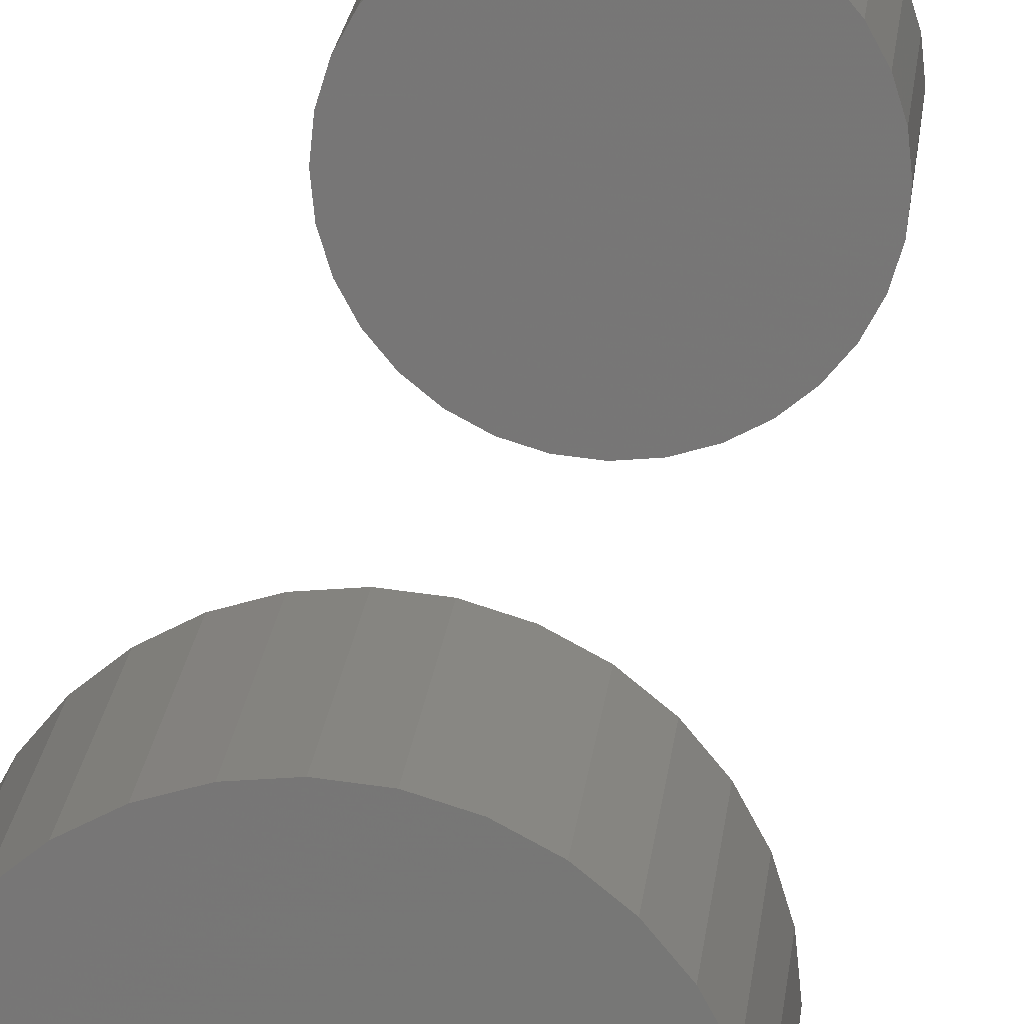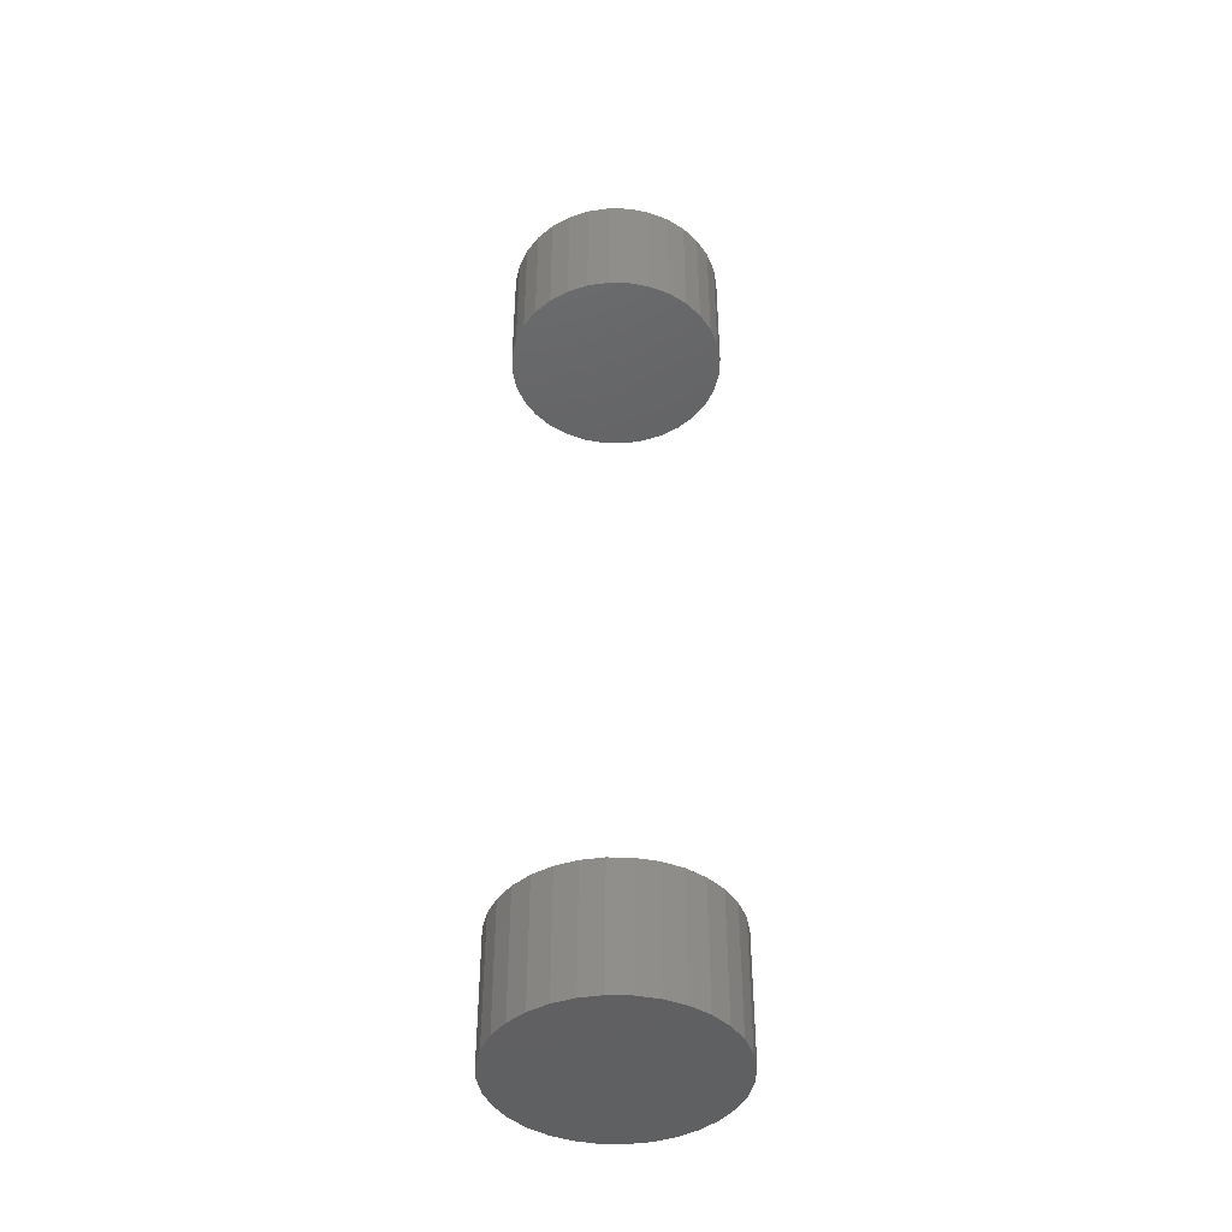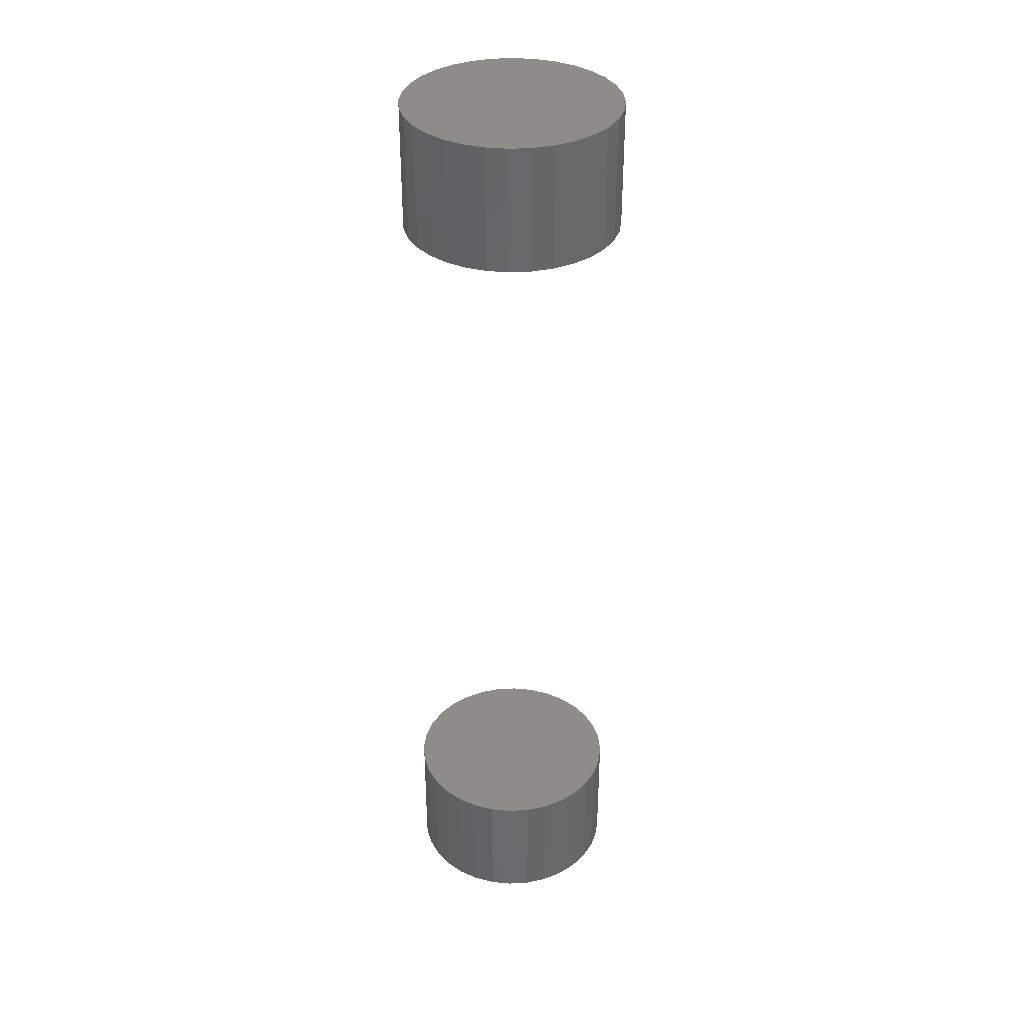
<metadata>
{"format":"stl","ext":"stl","renderer":"f3d","projection":"perspective","resolution":1024,"background":"white","views":[{"elev":19.8,"azim":-174.4,"up":"+Z"},{"elev":-43.3,"azim":-74.6,"up":"+Y"},{"elev":35.9,"azim":-21.2,"up":"+Y"}]}
</metadata>
<code>
# stl→obj: 128 verts, 248 faces
v 0.09572 0.7969 -3.48e-17
v 0.09572 0.6875 -1.16e-17
v 0.0939 0.7969 -0.01848
v 0.0939 0.6875 -0.01848
v 0.08851 0.7969 -0.03625
v 0.08851 0.6875 -0.03625
v 0.07976 0.7969 -0.05263
v 0.07976 0.6875 -0.05263
v 0.06798 0.7969 -0.06699
v 0.06798 0.6875 -0.06699
v 0.05362 0.7969 -0.07877
v 0.05362 0.6875 -0.07877
v 0.03724 0.7969 -0.08753
v 0.03724 0.6875 -0.08753
v 0.01947 0.7969 -0.09292
v 0.01947 0.6875 -0.09292
v 0.0009868 0.7969 -0.09474
v 0.0009868 0.6875 -0.09474
v -0.0175 0.7969 -0.09292
v -0.0175 0.6875 -0.09292
v -0.03527 0.7969 -0.08753
v -0.03527 0.6875 -0.08753
v -0.05165 0.7969 -0.07877
v -0.05165 0.6875 -0.07877
v -0.066 0.7969 -0.06699
v -0.066 0.6875 -0.06699
v -0.07778 0.7969 -0.05263
v -0.07778 0.6875 -0.05263
v -0.08654 0.7969 -0.03625
v -0.08654 0.6875 -0.03625
v -0.09193 0.7969 -0.01848
v -0.09193 0.6875 -0.01848
v -0.09375 0.7969 1.16e-17
v -0.09375 0.6875 1.16e-17
v 0.09572 0.0625 -1.16e-17
v 0.09572 -0.04688 -1.16e-17
v 0.0939 0.0625 -0.01848
v 0.0939 -0.04688 -0.01848
v 0.08851 0.0625 -0.03625
v 0.08851 -0.04688 -0.03625
v 0.07976 0.0625 -0.05263
v 0.07976 -0.04688 -0.05263
v 0.06798 0.0625 -0.06699
v 0.06798 -0.04688 -0.06699
v 0.05362 0.0625 -0.07877
v 0.05362 -0.04688 -0.07877
v 0.03724 0.0625 -0.08753
v 0.03724 -0.04688 -0.08753
v 0.01947 0.0625 -0.09292
v 0.01947 -0.04688 -0.09292
v 0.0009868 0.0625 -0.09474
v 0.0009868 -0.04688 -0.09474
v -0.0175 0.0625 -0.09292
v -0.0175 -0.04688 -0.09292
v -0.03527 0.0625 -0.08753
v -0.03527 -0.04688 -0.08753
v -0.05165 0.0625 -0.07877
v -0.05165 -0.04688 -0.07877
v -0.066 0.0625 -0.06699
v -0.066 -0.04688 -0.06699
v -0.07778 0.0625 -0.05263
v -0.07778 -0.04688 -0.05263
v -0.08654 0.0625 -0.03625
v -0.08654 -0.04688 -0.03625
v -0.09193 0.0625 -0.01848
v -0.09193 -0.04688 -0.01848
v -0.09375 0.0625 1.16e-17
v -0.09375 -0.04688 1.16e-17
v -0.09193 0.7969 0.01848
v -0.09193 0.6875 0.01848
v -0.08654 0.7969 0.03625
v -0.08654 0.6875 0.03625
v -0.07778 0.7969 0.05263
v -0.07778 0.6875 0.05263
v -0.066 0.7969 0.06699
v -0.066 0.6875 0.06699
v -0.05165 0.7969 0.07877
v -0.05165 0.6875 0.07877
v -0.03527 0.7969 0.08753
v -0.03527 0.6875 0.08753
v -0.0175 0.7969 0.09292
v -0.0175 0.6875 0.09292
v 0.0009868 0.7969 0.09474
v 0.0009868 0.6875 0.09474
v 0.01947 0.7969 0.09292
v 0.01947 0.6875 0.09292
v 0.03724 0.7969 0.08753
v 0.03724 0.6875 0.08753
v 0.05362 0.7969 0.07877
v 0.05362 0.6875 0.07877
v 0.06798 0.7969 0.06699
v 0.06798 0.6875 0.06699
v 0.07976 0.7969 0.05263
v 0.07976 0.6875 0.05263
v 0.08851 0.7969 0.03625
v 0.08851 0.6875 0.03625
v 0.0939 0.7969 0.01848
v 0.0939 0.6875 0.01848
v -0.09193 0.0625 0.01848
v -0.09193 -0.04688 0.01848
v -0.08654 0.0625 0.03625
v -0.08654 -0.04688 0.03625
v -0.07778 0.0625 0.05263
v -0.07778 -0.04688 0.05263
v -0.066 0.0625 0.06699
v -0.066 -0.04688 0.06699
v -0.05165 0.0625 0.07877
v -0.05165 -0.04688 0.07877
v -0.03527 0.0625 0.08753
v -0.03527 -0.04688 0.08753
v -0.0175 0.0625 0.09292
v -0.0175 -0.04688 0.09292
v 0.0009868 0.0625 0.09474
v 0.0009868 -0.04688 0.09474
v 0.01947 0.0625 0.09292
v 0.01947 -0.04688 0.09292
v 0.03724 0.0625 0.08753
v 0.03724 -0.04688 0.08753
v 0.05362 0.0625 0.07877
v 0.05362 -0.04688 0.07877
v 0.06798 0.0625 0.06699
v 0.06798 -0.04688 0.06699
v 0.07976 0.0625 0.05263
v 0.07976 -0.04688 0.05263
v 0.08851 0.0625 0.03625
v 0.08851 -0.04688 0.03625
v 0.0939 0.0625 0.01848
v 0.0939 -0.04688 0.01848
f 1 2 3
f 3 2 4
f 3 4 5
f 5 4 6
f 5 6 7
f 7 6 8
f 7 8 9
f 9 8 10
f 9 10 11
f 11 10 12
f 11 12 13
f 13 12 14
f 13 14 15
f 15 14 16
f 15 16 17
f 17 16 18
f 17 18 19
f 19 18 20
f 19 20 21
f 21 20 22
f 21 22 23
f 23 22 24
f 23 24 25
f 25 24 26
f 25 26 27
f 27 26 28
f 27 28 29
f 29 28 30
f 29 30 31
f 31 30 32
f 31 32 33
f 33 32 34
f 35 36 37
f 37 36 38
f 37 38 39
f 39 38 40
f 39 40 41
f 41 40 42
f 41 42 43
f 43 42 44
f 43 44 45
f 45 44 46
f 45 46 47
f 47 46 48
f 47 48 49
f 49 48 50
f 49 50 51
f 51 50 52
f 51 52 53
f 53 52 54
f 53 54 55
f 55 54 56
f 55 56 57
f 57 56 58
f 57 58 59
f 59 58 60
f 59 60 61
f 61 60 62
f 61 62 63
f 63 62 64
f 63 64 65
f 65 64 66
f 65 66 67
f 67 66 68
f 33 34 69
f 69 34 70
f 69 70 71
f 71 70 72
f 71 72 73
f 73 72 74
f 73 74 75
f 75 74 76
f 75 76 77
f 77 76 78
f 77 78 79
f 79 78 80
f 79 80 81
f 81 80 82
f 81 82 83
f 83 82 84
f 83 84 85
f 85 84 86
f 85 86 87
f 87 86 88
f 87 88 89
f 89 88 90
f 89 90 91
f 91 90 92
f 91 92 93
f 93 92 94
f 93 94 95
f 95 94 96
f 95 96 97
f 97 96 98
f 97 98 1
f 1 98 2
f 67 68 99
f 99 68 100
f 99 100 101
f 101 100 102
f 101 102 103
f 103 102 104
f 103 104 105
f 105 104 106
f 105 106 107
f 107 106 108
f 107 108 109
f 109 108 110
f 109 110 111
f 111 110 112
f 111 112 113
f 113 112 114
f 113 114 115
f 115 114 116
f 115 116 117
f 117 116 118
f 117 118 119
f 119 118 120
f 119 120 121
f 121 120 122
f 121 122 123
f 123 122 124
f 123 124 125
f 125 124 126
f 125 126 127
f 127 126 128
f 127 128 35
f 35 128 36
f 113 115 111
f 109 111 115
f 117 109 115
f 107 109 117
f 119 107 117
f 47 55 45
f 53 55 47
f 49 53 47
f 51 53 49
f 55 57 45
f 45 57 59
f 45 59 43
f 43 59 61
f 43 61 41
f 41 61 63
f 41 63 39
f 39 63 65
f 39 65 37
f 37 65 67
f 37 67 35
f 35 67 99
f 35 99 127
f 127 99 101
f 127 101 125
f 125 101 103
f 125 103 123
f 123 103 105
f 123 105 121
f 121 105 107
f 121 107 119
f 82 86 84
f 86 82 80
f 86 80 88
f 88 80 78
f 88 78 90
f 12 22 14
f 14 22 20
f 14 20 16
f 16 20 18
f 90 78 92
f 92 78 76
f 92 76 94
f 94 76 74
f 94 74 96
f 96 74 72
f 96 72 98
f 98 72 70
f 98 70 2
f 2 70 34
f 2 34 4
f 4 34 32
f 4 32 6
f 6 32 30
f 6 30 8
f 8 30 28
f 8 28 10
f 10 28 26
f 10 26 12
f 12 26 24
f 12 24 22
f 112 116 114
f 116 112 110
f 116 110 118
f 118 110 108
f 118 108 120
f 46 56 48
f 48 56 54
f 48 54 50
f 50 54 52
f 120 108 122
f 122 108 106
f 122 106 124
f 124 106 104
f 124 104 126
f 126 104 102
f 126 102 128
f 128 102 100
f 128 100 36
f 36 100 68
f 36 68 38
f 38 68 66
f 38 66 40
f 40 66 64
f 40 64 42
f 42 64 62
f 42 62 44
f 44 62 60
f 44 60 46
f 46 60 58
f 46 58 56
f 83 85 81
f 79 81 85
f 87 79 85
f 77 79 87
f 89 77 87
f 13 21 11
f 19 21 13
f 15 19 13
f 17 19 15
f 21 23 11
f 11 23 25
f 11 25 9
f 9 25 27
f 9 27 7
f 7 27 29
f 7 29 5
f 5 29 31
f 5 31 3
f 3 31 33
f 3 33 1
f 1 33 69
f 1 69 97
f 97 69 71
f 97 71 95
f 95 71 73
f 95 73 93
f 93 73 75
f 93 75 91
f 91 75 77
f 91 77 89

</code>
